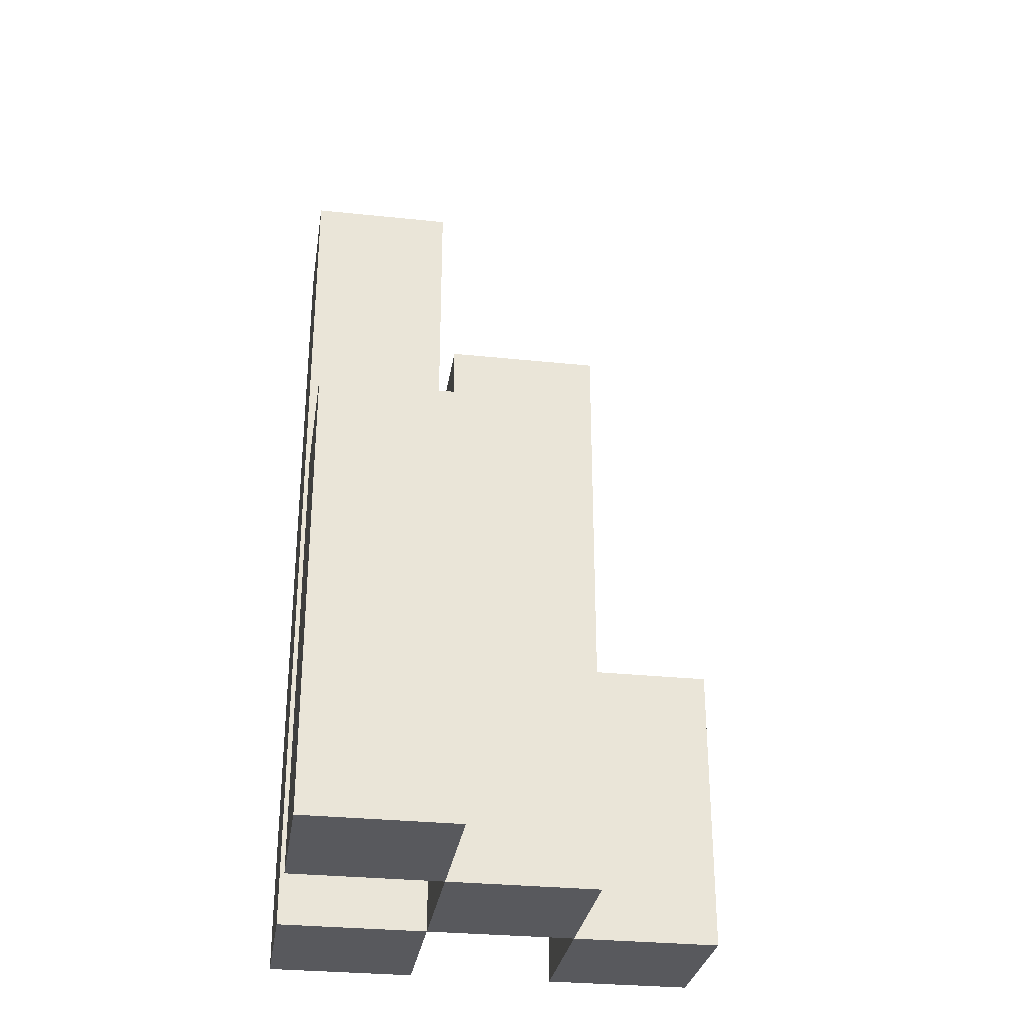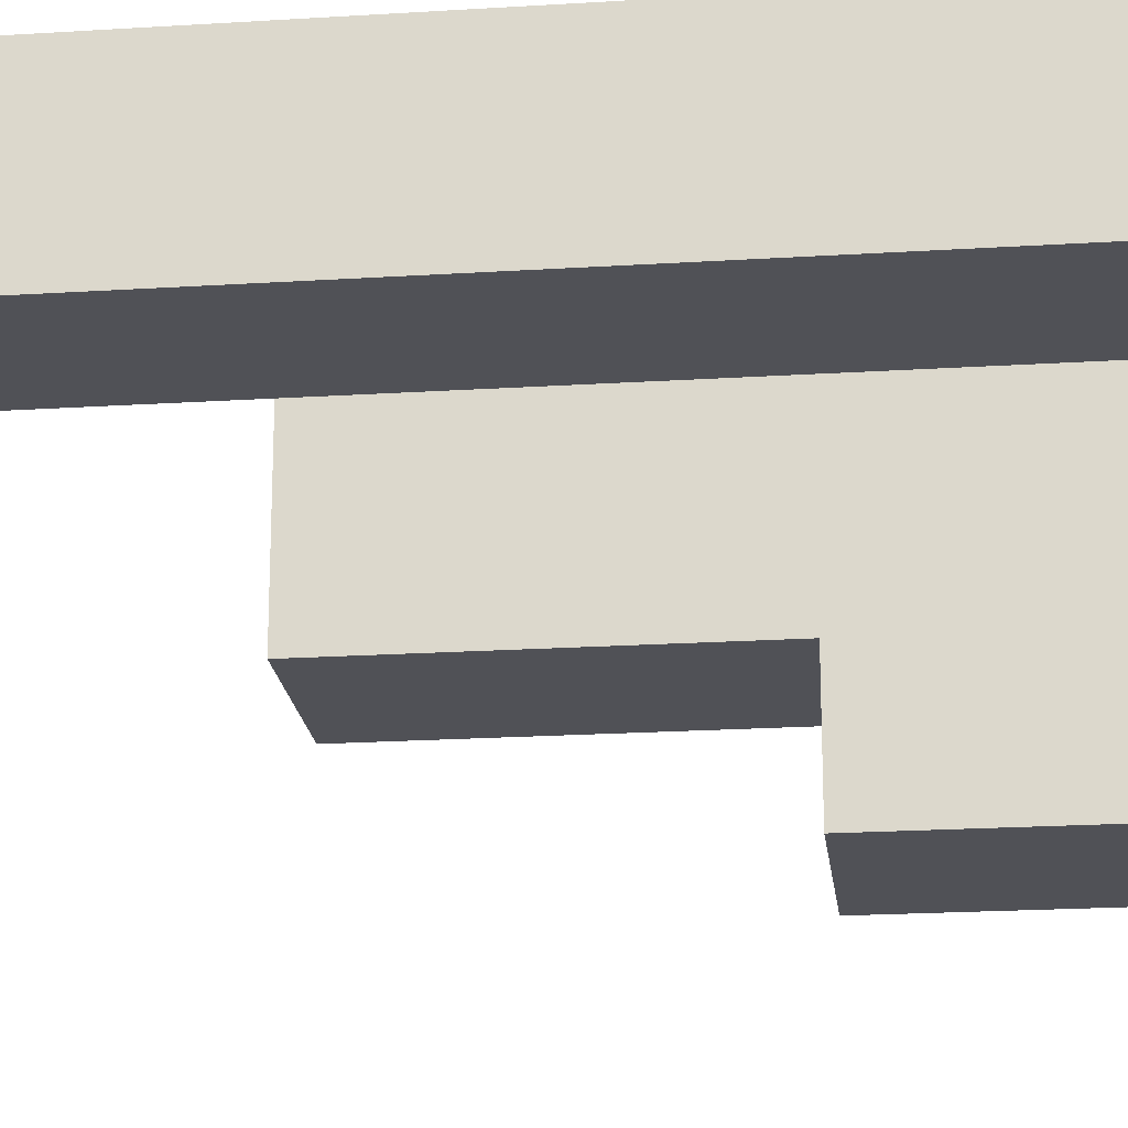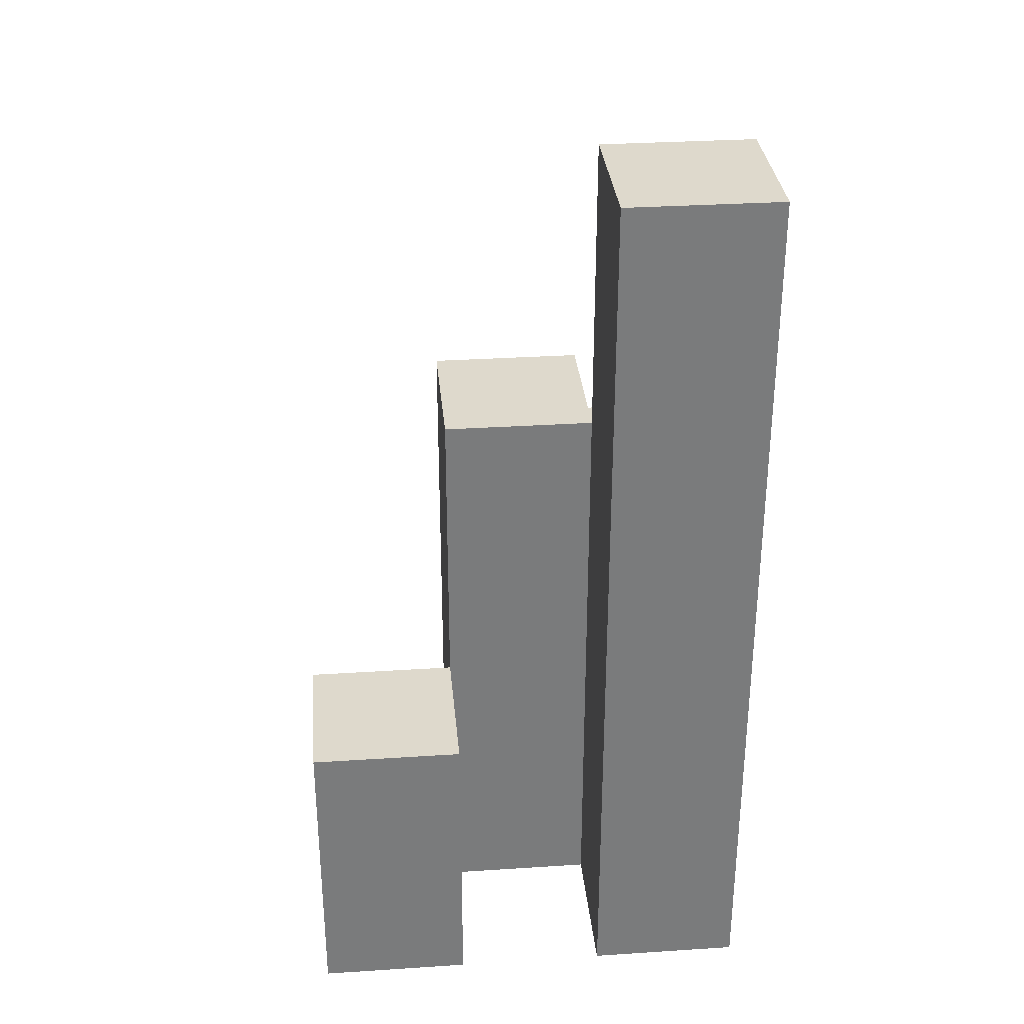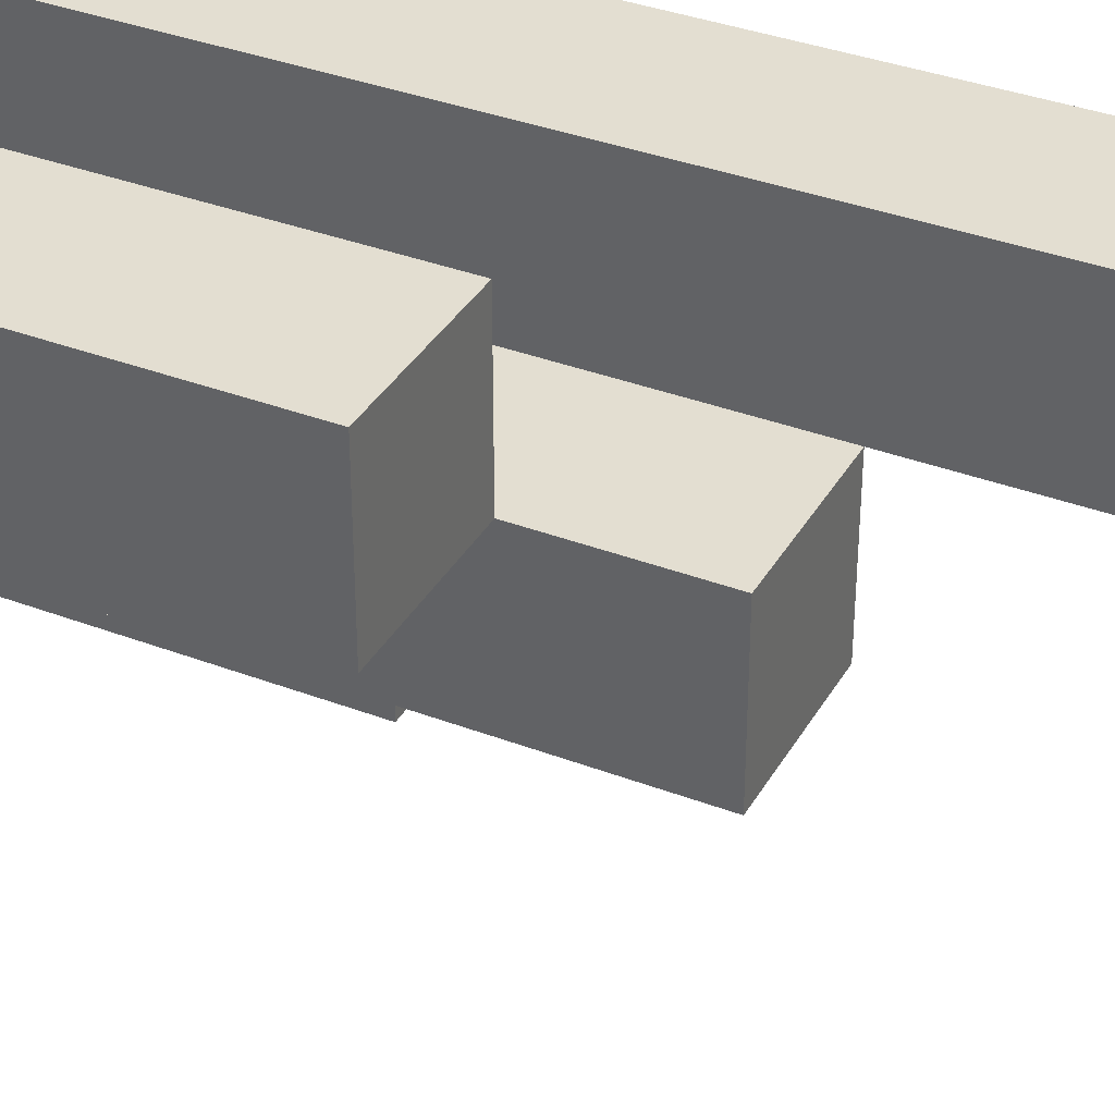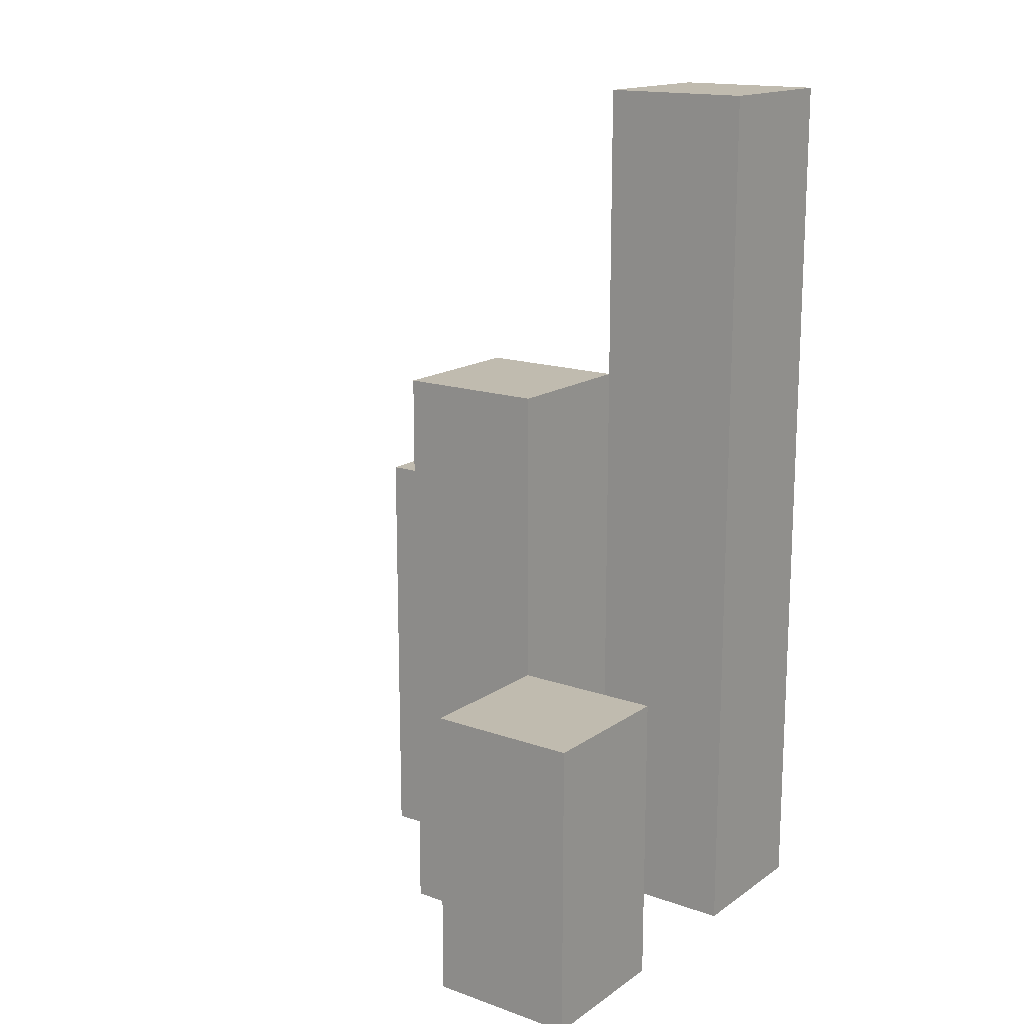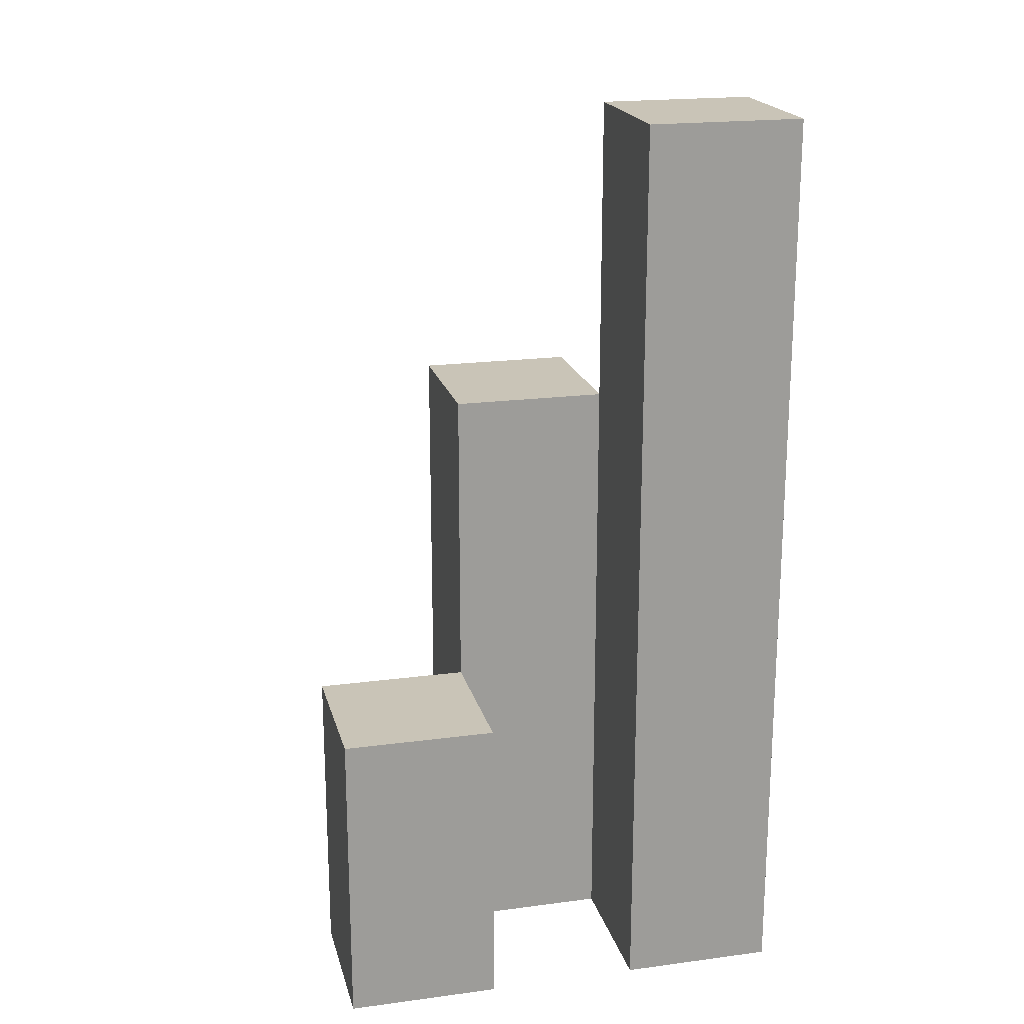
<metadata>
{"format":"obj","ext":"obj","renderer":"f3d","projection":"perspective","resolution":1024,"background":"white","views":[{"elev":-30.1,"azim":81.3,"up":"+Y"},{"elev":-20.3,"azim":-83.4,"up":"+Z"},{"elev":32.1,"azim":-95.2,"up":"+Y"},{"elev":36.2,"azim":116.5,"up":"+Z"},{"elev":16.0,"azim":-144.0,"up":"+Y"},{"elev":19.9,"azim":-103.8,"up":"+Y"}]}
</metadata>
<code>
o
v 4.3 0.9 29.8
v 4.3 0.9 29.7
v 4.3 0.9 29.6
v 4.3 0.9 29.5
v 4.3 1.1 29.6
v 4.3 1.1 29.5
v 4.3 1.5 29.8
v 4.3 1.5 29.7
v 4.4 0.9 29.7
v 4.4 0.9 29.6
v 4.4 1.1 29.6
v 4.4 1.3 29.7
v 4.4 1.3 29.6
v 4.5 0.9 29.8
v 4.5 0.9 29.7
v 4.5 1.2 29.8
v 4.5 1.2 29.7
v 4.4 0.9 29.8
v 4.4 0.9 29.7
v 4.4 0.9 29.6
v 4.4 0.9 29.5
v 4.4 1.1 29.6
v 4.4 1.1 29.5
v 4.4 1.3 29.7
v 4.4 1.5 29.8
v 4.4 1.5 29.7
v 4.5 0.9 29.7
v 4.5 0.9 29.6
v 4.5 1.2 29.7
v 4.5 1.3 29.7
v 4.5 1.3 29.6
v 4.6 0.9 29.8
v 4.6 0.9 29.7
v 4.6 1.2 29.8
v 4.6 1.2 29.7
v 4.3 0.9 29.8
v 4.3 1.5 29.8
v 4.4 0.9 29.8
v 4.4 1.5 29.8
v 4.5 0.9 29.8
v 4.5 1.2 29.8
v 4.6 0.9 29.8
v 4.6 1.2 29.8
v 4.4 0.9 29.7
v 4.4 1.3 29.7
v 4.5 0.9 29.7
v 4.5 1.2 29.7
v 4.5 1.3 29.7
v 4.3 0.9 29.6
v 4.3 1.1 29.6
v 4.4 0.9 29.6
v 4.4 1.1 29.6
v 4.3 0.9 29.7
v 4.3 1.5 29.7
v 4.4 0.9 29.7
v 4.4 1.3 29.7
v 4.4 1.5 29.7
v 4.5 0.9 29.7
v 4.5 1.2 29.7
v 4.6 0.9 29.7
v 4.6 1.2 29.7
v 4.4 0.9 29.6
v 4.4 1.1 29.6
v 4.4 1.3 29.6
v 4.5 0.9 29.6
v 4.5 1.3 29.6
v 4.3 0.9 29.5
v 4.3 1.1 29.5
v 4.4 0.9 29.5
v 4.4 1.1 29.5
v 4.3 0.9 29.8
v 4.4 0.9 29.8
v 4.5 0.9 29.8
v 4.6 0.9 29.8
v 4.3 0.9 29.7
v 4.4 0.9 29.7
v 4.5 0.9 29.7
v 4.6 0.9 29.7
v 4.3 0.9 29.6
v 4.4 0.9 29.6
v 4.5 0.9 29.6
v 4.3 0.9 29.5
v 4.4 0.9 29.5
v 4.3 1.1 29.6
v 4.4 1.1 29.6
v 4.3 1.1 29.5
v 4.4 1.1 29.5
v 4.5 1.2 29.8
v 4.6 1.2 29.8
v 4.5 1.2 29.7
v 4.6 1.2 29.7
v 4.4 1.3 29.7
v 4.5 1.3 29.7
v 4.4 1.3 29.6
v 4.5 1.3 29.6
v 4.3 1.5 29.8
v 4.4 1.5 29.8
v 4.3 1.5 29.7
v 4.4 1.5 29.7
f 5 4 3
f 6 4 5
f 7 2 1
f 8 2 7
f 11 10 9
f 12 11 9
f 13 11 12
f 16 15 14
f 17 15 16
f 20 21 22
f 22 21 23
f 18 19 24
f 18 24 25
f 25 24 26
f 27 28 29
f 29 28 30
f 30 28 31
f 32 33 34
f 34 33 35
f 38 37 36
f 39 37 38
f 42 41 40
f 43 41 42
f 46 45 44
f 47 45 46
f 48 45 47
f 51 50 49
f 52 50 51
f 53 54 55
f 55 54 56
f 56 54 57
f 58 59 60
f 60 59 61
f 62 63 65
f 63 64 65
f 65 64 66
f 67 68 69
f 69 68 70
f 75 72 71
f 76 72 75
f 77 74 73
f 78 74 77
f 80 77 76
f 81 77 80
f 82 80 79
f 83 80 82
f 84 85 86
f 86 85 87
f 88 89 90
f 90 89 91
f 92 93 94
f 94 93 95
f 96 97 98
f 98 97 99

</code>
